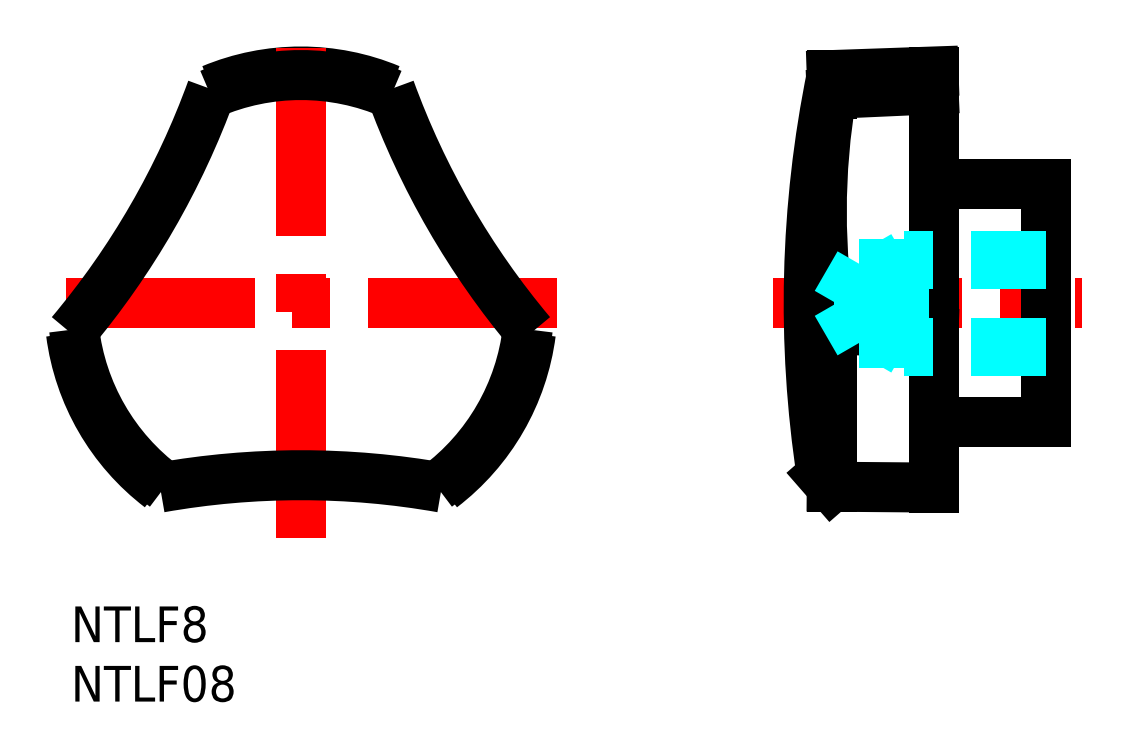
<metadata>
{"format":"dxf","ext":"dxf","renderer":"ezdxf+matplotlib","layout":"modelspace","background":"white","min_lineweight":24,"dpi":150}
</metadata>
<code>
0
SECTION
2
ENTITIES
0
INSERT
8
MSM_CONTINUOUS
2
*U9
10
0
20
0
30
0
0
INSERT
8
MSM_CONTINUOUS
2
*U10
10
0
20
0
30
0
0
ARC
8
MSM_CONTINUOUS
10
19.34
20
25.5
30
0
40
19.5
50
187.4
51
232.6
0
ARC
8
MSM_CONTINUOUS
10
19.34
20
25.5
30
0
40
19.5
50
307.4
51
352.6
0
ARC
8
MSM_CONTINUOUS
10
19.34
20
25.5
30
0
40
19.5
50
67.38
51
112.6
0
LINE
8
MSM_CENTER
10
40.84
20
25.5
30
0
11
-2.162
21
25.5
31
0
0
LINE
8
MSM_CENTER
10
19.34
20
47
30
0
11
19.34
21
3.995
31
0
0
ARC
8
MSM_CONTINUOUS
10
-52.07
20
66.72
30
0
40
68
50
320
51
340
0
ARC
8
MSM_CONTINUOUS
10
90.75
20
66.72
30
0
40
68
50
200
51
220
0
ARC
8
MSM_CONTINUOUS
10
19.34
20
-56.96
30
0
40
68
50
79.97
51
100
0
LINE
8
MSM_CENTER
10
59.05
20
25.5
30
0
11
85.05
21
25.5
31
0
0
LINE
8
MSM_CONTINUOUS
10
82.05
20
35.5
30
0
11
82.05
21
15.5
31
0
0
LINE
8
MSM_CONTINUOUS
10
72.55
20
45
30
0
11
72.55
21
10
31
0
0
LINE
8
MSM_CONTINUOUS
10
72.55
20
35.5
30
0
11
82.05
21
35.5
31
0
0
LINE
8
MSM_CONTINUOUS
10
72.55
20
15.5
30
0
11
82.05
21
15.5
31
0
0
ARC
8
MSM_CONTINUOUS
10
158
20
25.5
30
0
40
96
50
168.5
51
188.7
0
LINE
8
MSM_CONTINUOUS
10
63.99
20
23.31
30
0
11
63.99
21
10.07
31
0
0
LINE
8
MSM_CONTINUOUS
10
63.99
20
23.31
30
0
11
72.55
21
22.99
31
0
0
LINE
8
MSM_CONTINUOUS
10
72.55
20
45
30
0
11
63.99
21
44.7
31
0
0
LINE
8
MSM_CONTINUOUS
10
72.55
20
43.5
30
0
11
63.99
21
43.11
31
0
0
LINE
8
MSM_CONTINUOUS
10
63.99
20
44.7
30
0
11
63.99
21
43.11
31
0
0
LINE
8
MSM_CONTINUOUS
10
72.55
20
10
30
0
11
63.99
21
10.07
31
0
0
LINE
8
MSM_CONTINUOUS
10
63.14
20
11.04
30
0
11
63.99
21
10.07
31
0
0
ARC
8
MSM_CONTINUOUS
10
122.2
20
33.21
30
0
40
59.05
50
170.3
51
189.7
0
LINE
8
MSM_DASHED
10
66.3
20
22.17
30
0
11
66.3
21
28.82
31
0
0
LINE
8
MSM_DASHED
10
82.05
20
22.17
30
0
11
66.3
21
22.17
31
0
0
LINE
8
MSM_DASHED
10
66.3
20
22.17
30
0
11
64.38
21
25.5
31
0
0
LINE
8
MSM_DASHED
10
70.05
20
21.5
30
0
11
70.05
21
29.5
31
0
0
LINE
8
MSM_DASHED
10
66.3
20
28.82
30
0
11
64.38
21
25.5
31
0
0
LINE
8
MSM_DASHED
10
82.05
20
29.5
30
0
11
70.05
21
29.5
31
0
0
LINE
8
MSM_DASHED
10
82.05
20
28.82
30
0
11
66.3
21
28.82
31
0
0
LINE
8
MSM_DASHED
10
70.05
20
29.5
30
0
11
68.87
21
28.82
31
0
0
LINE
8
MSM_DASHED
10
82.05
20
21.5
30
0
11
70.05
21
21.5
31
0
0
LINE
8
MSM_DASHED
10
70.05
20
21.5
30
0
11
68.87
21
22.17
31
0
0
ARC
8
MSM_CONTINUOUS
10
19.34
20
25.5
30
0
40
19.2
50
306.5
51
353.5
0
ARC
8
MSM_CONTINUOUS
10
19.34
20
25.5
30
0
40
19.2
50
66.55
51
113.5
0
ARC
8
MSM_CONTINUOUS
10
19.34
20
25.5
30
0
40
19.2
50
186.5
51
233.5
0
ENDSEC
0
EOF

</code>
